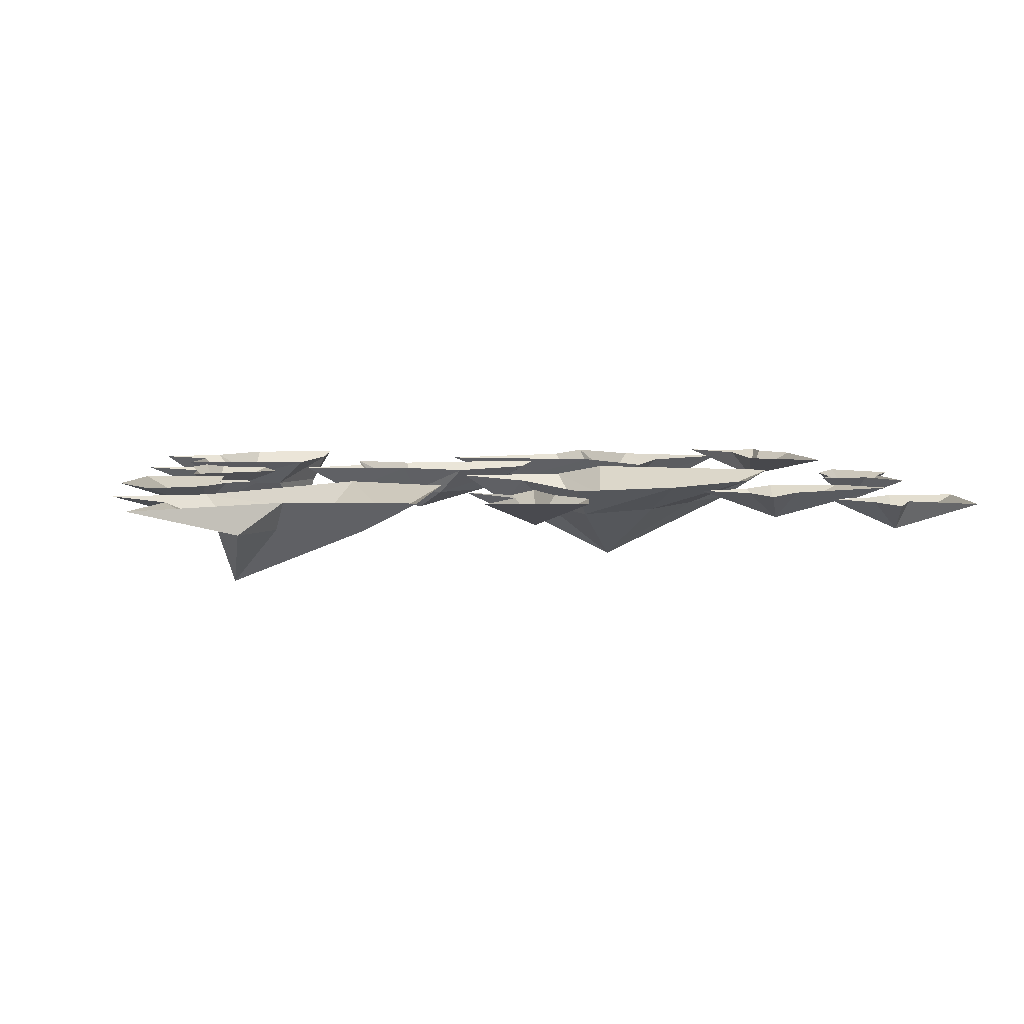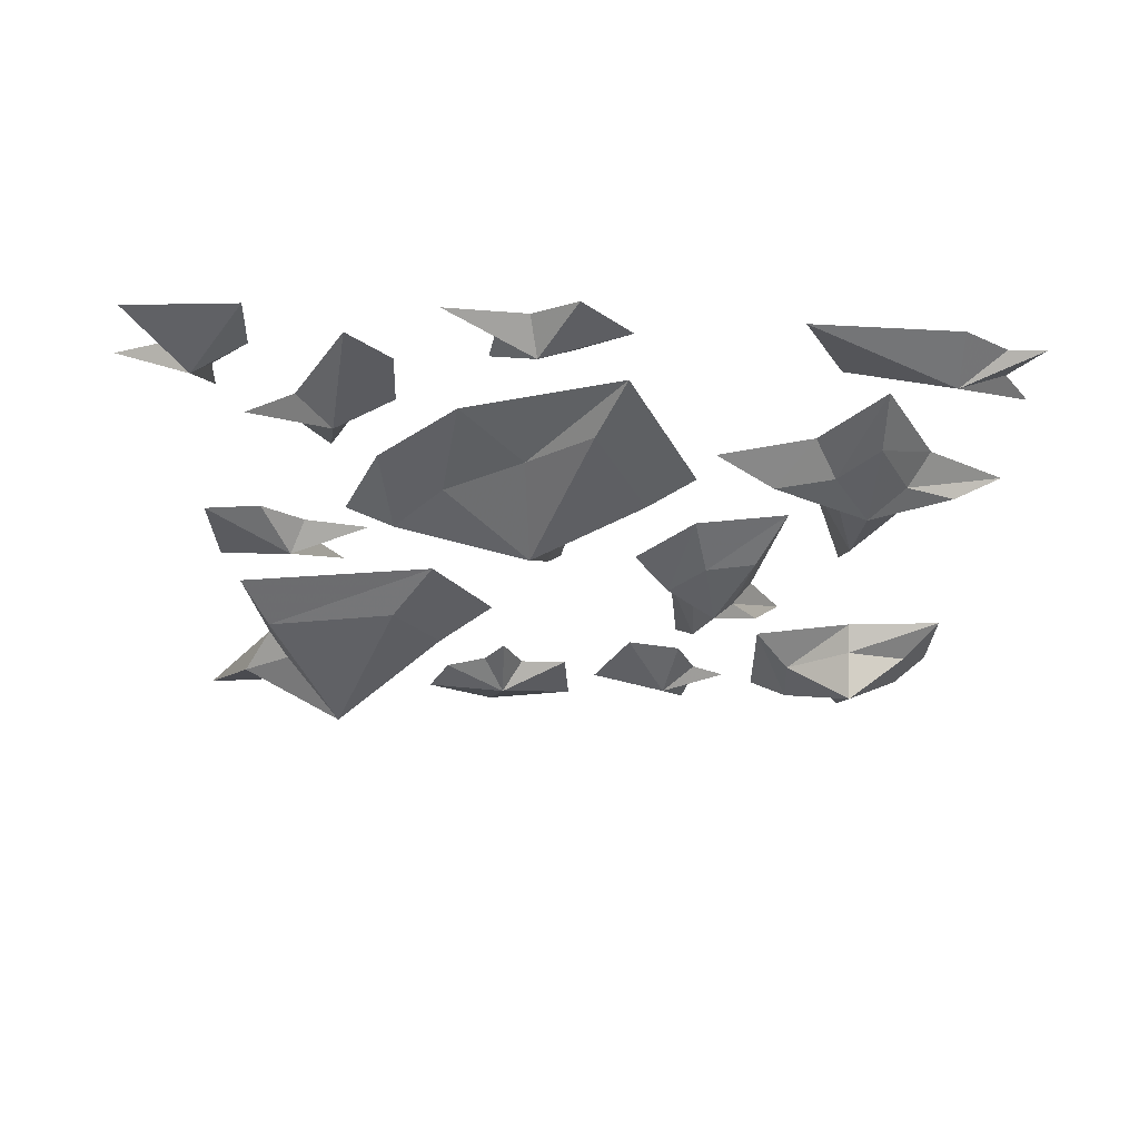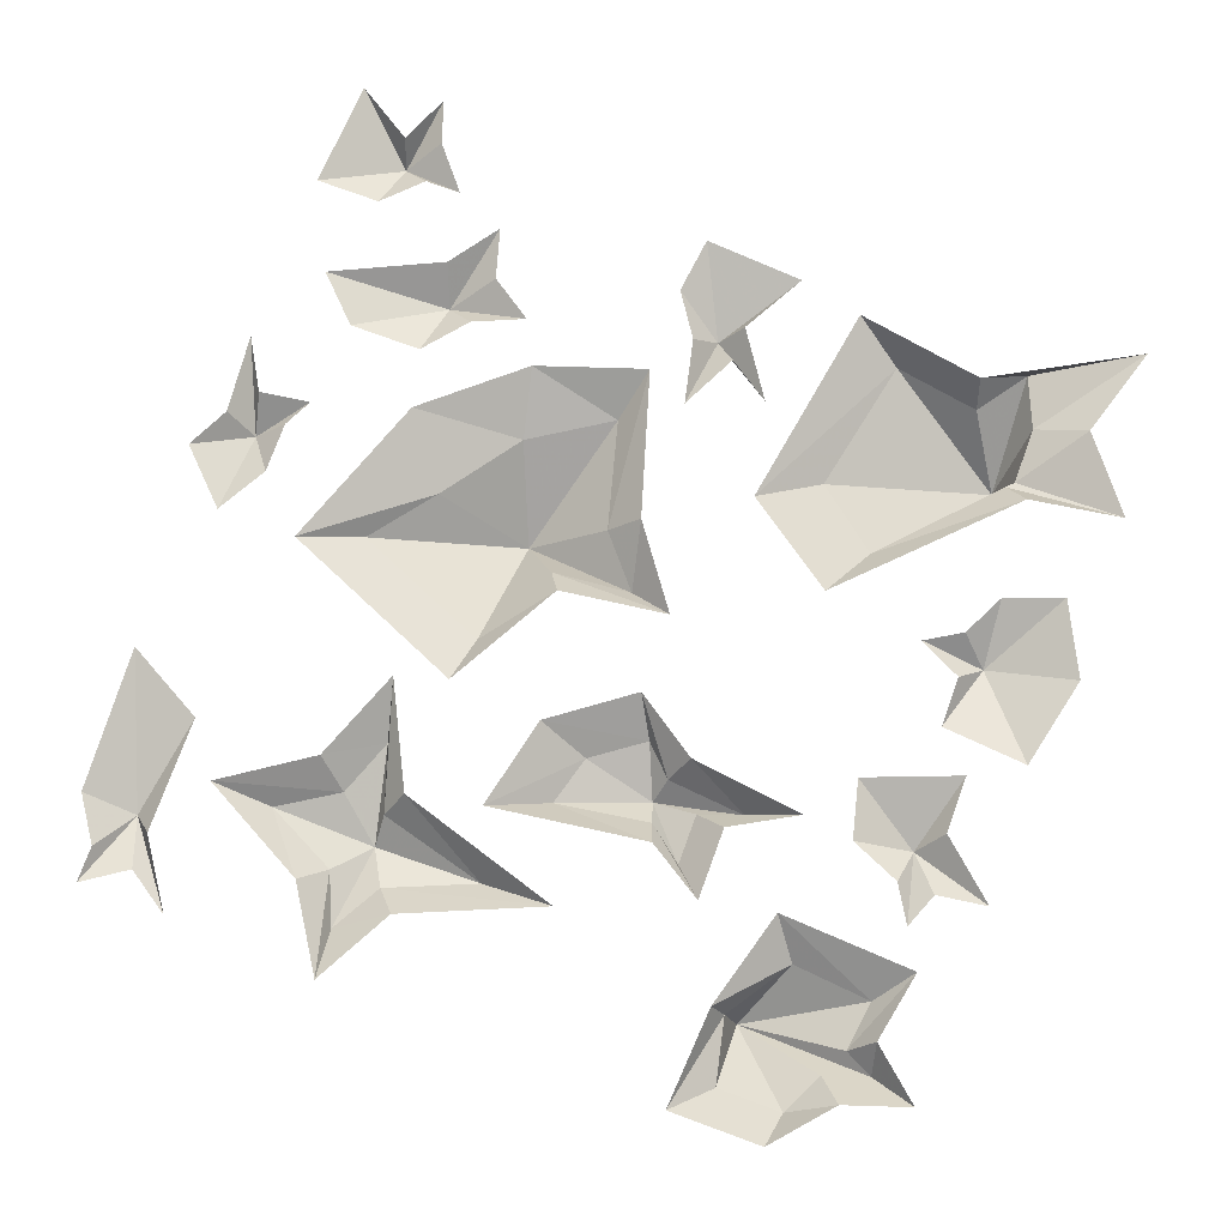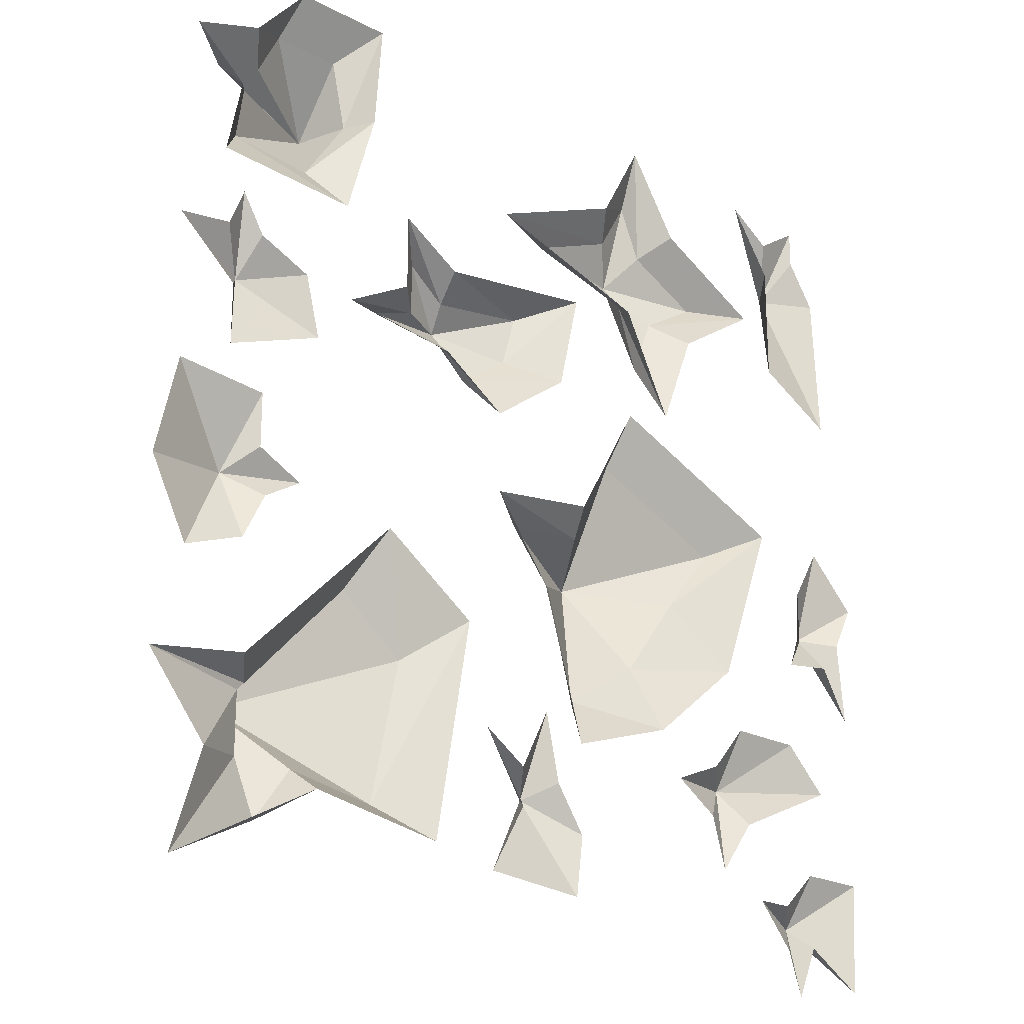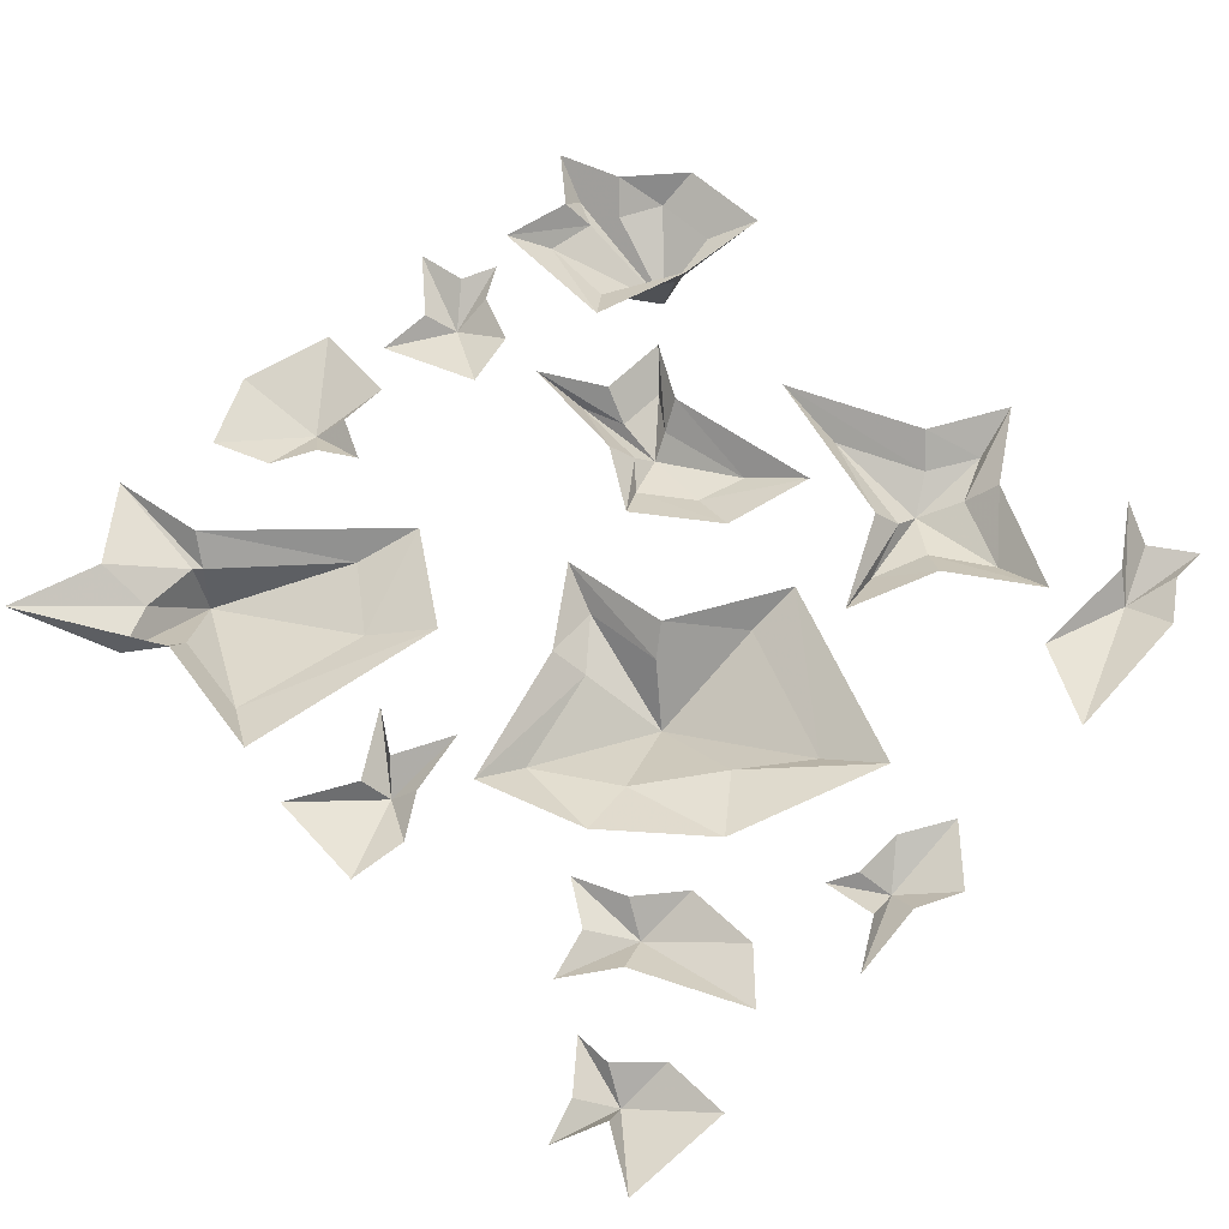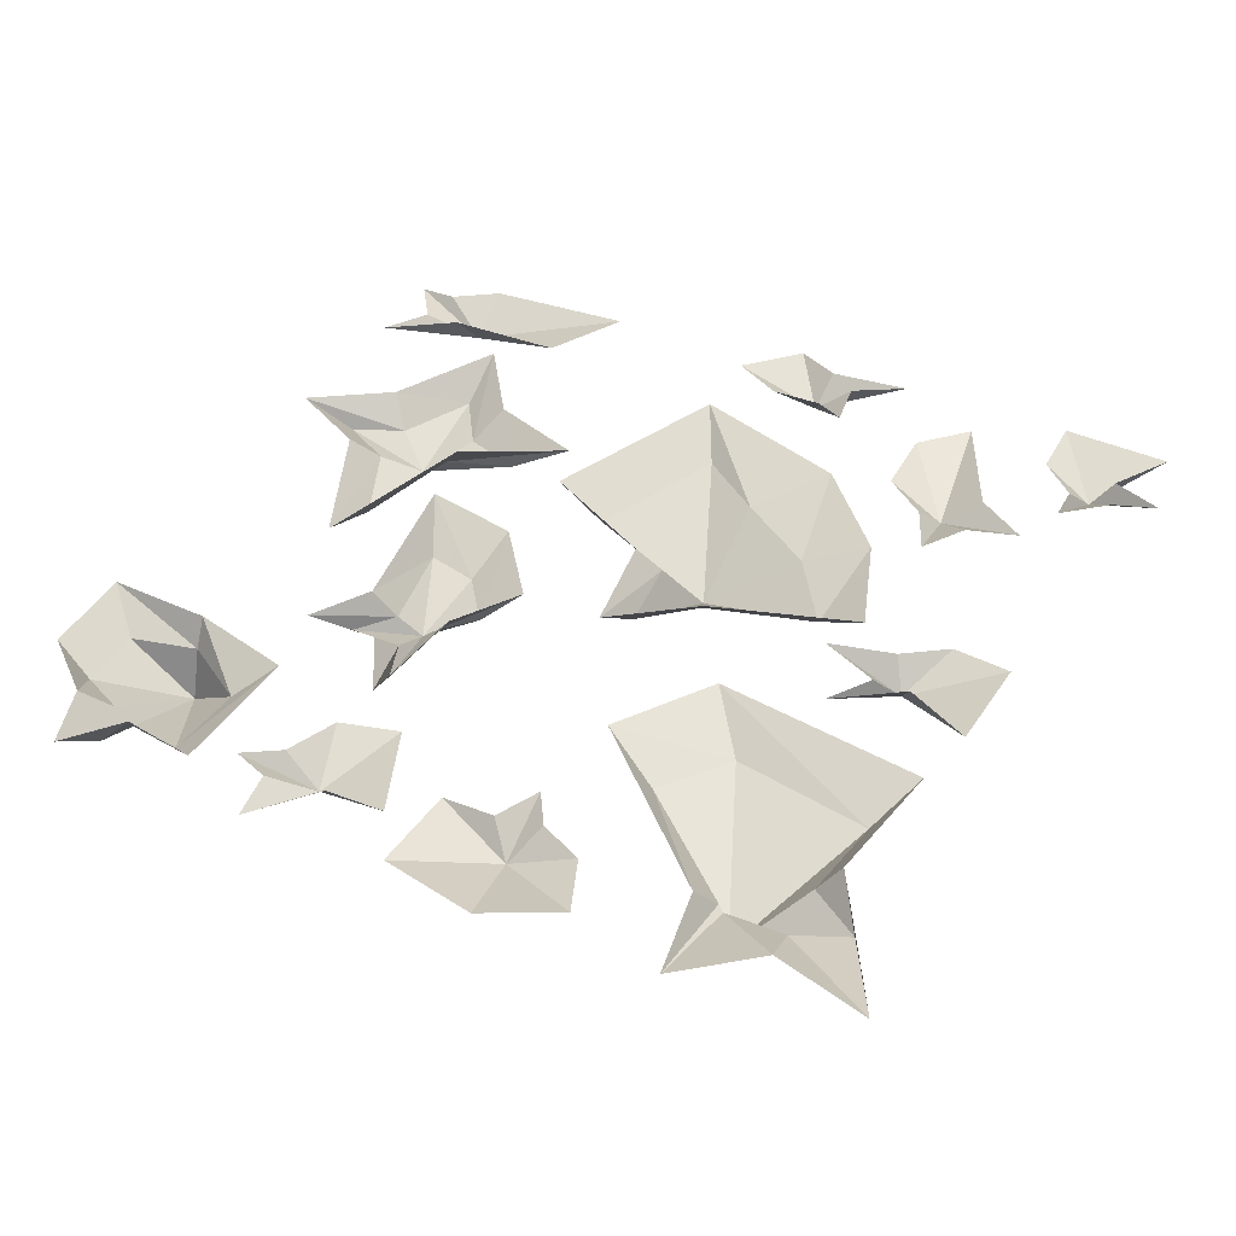
<metadata>
{"format":"obj","ext":"obj","renderer":"f3d","projection":"perspective","resolution":1024,"background":"white","views":[{"elev":5.5,"azim":174.6,"up":"+Y"},{"elev":-26.6,"azim":-92.2,"up":"+Y"},{"elev":75.9,"azim":20.1,"up":"+Y"},{"elev":-22.4,"azim":138.0,"up":"+Z"},{"elev":59.4,"azim":-135.9,"up":"+Y"},{"elev":39.6,"azim":115.9,"up":"+Y"}]}
</metadata>
<code>
v -0.2578 -0.03125 0.2969
v -0.1797 -0.03125 0.3359
v -0.2031 0 0.3594
v -0.3203 0 0.2969
v -0.1953 -0.03125 0.2578
v -0.1484 -0.05469 0.2969
v -0.1562 -0.03125 0.3906
v -0.1484 0 0.4453
v -0.2266 0 0.2344
v -0.1719 -0.03125 0.1953
v -0.1484 -0.03125 0.2656
v -0.03125 -0.03125 0.2969
v -0.125 -0.03125 0.3359
v -0.1016 0 0.3594
v -0.1875 0 0.1328
v -0.1328 0 0.2422
v 0.04688 0 0.2969
v 0.3281 -0.03125 0.4062
v 0.3516 -0.03125 0.3594
v 0.375 0 0.3828
v 0.3203 0 0.4453
v 0.2578 -0.03125 0.4062
v 0.2578 -0.08594 0.3359
v 0.3984 -0.03125 0.3438
v 0.4453 0 0.3594
v 0.2188 0 0.4453
v 0.2422 -0.03125 0.3359
v 0.2891 -0.03125 0.2656
v 0.375 -0.03125 0.2734
v 0.3672 -0.03125 0.3281
v 0.3906 0 0.3125
v 0.2266 0 0.3359
v 0.2578 0 0.2266
v 0.4062 0 0.2344
v 0.007812 -0.03125 0.1953
v 0.1094 -0.03125 0.1797
v 0.1172 0 0.2031
v -0.05469 0 0.2266
v 0.02344 -0.03125 0.1406
v 0.1016 -0.05469 0.1562
v 0.1484 -0.03125 0.2109
v 0.1797 0 0.2422
v -0.03125 0 0.125
v 0.07812 -0.03125 0.1016
v 0.1094 -0.03125 0.1328
v 0.1953 -0.03125 0.1406
v 0.1484 -0.03125 0.1562
v 0.1797 0 0.1641
v 0.05469 0 0.0625
v 0.125 0 0.1094
v 0.25 0 0.125
v 0.2266 -0.03125 -0.1641
v 0.3359 -0.03125 -0.2812
v 0.3594 0 -0.2656
v 0.1953 0 -0.1016
v 0.1562 -0.03125 -0.2188
v 0.3281 -0.09375 -0.2891
v 0.3438 -0.03125 -0.2891
v 0.4609 0 -0.2812
v 0.09375 0 -0.1719
v 0.1875 -0.03125 -0.3672
v 0.2812 -0.03125 -0.3516
v 0.3203 -0.03125 -0.4062
v 0.3438 -0.03125 -0.3516
v 0.3984 0 -0.3594
v 0.1328 0 -0.3984
v 0.2734 0 -0.375
v 0.4297 0 -0.4609
v -0.2812 -0.03125 -0.2656
v -0.25 0 -0.25
v -0.2891 0 -0.2031
v -0.3672 0 -0.2031
v -0.4141 0 -0.25
v -0.2969 0 -0.3047
v -0.2578 0 -0.3594
v -0.2422 0 -0.3047
v -0.1953 0 -0.2734
v -0.125 -0.03125 0.0625
v -0.07812 -0.03125 -0.03125
v -0.0625 0 -0.007812
v -0.1328 0 0.1172
v -0.2734 -0.03125 0
v -0.1172 -0.09375 -0.0625
v 0.007812 -0.03125 -0.03906
v 0.05469 0 -0.02344
v -0.3359 0 0.03125
v -0.2188 -0.03125 -0.07031
v -0.1562 -0.03125 -0.1562
v -0.07031 -0.03125 -0.2109
v -0.03906 -0.03125 -0.09375
v -0.007812 0 -0.1094
v -0.2734 0 -0.1406
v -0.1719 0 -0.2266
v -0.05469 0 -0.2656
v 0.375 -0.03125 -0.08594
v 0.3438 0 -0.1094
v 0.3672 0 -0.1562
v 0.4297 0 -0.1797
v 0.4688 0 -0.1016
v 0.4453 0 0
v 0.3516 0 -0.007812
v 0.3516 0 -0.0625
v 0.3047 0 -0.08594
v -0.3828 -0.03125 0.3516
v -0.4062 0 0.3984
v -0.4375 0 0.3516
v -0.4453 0 0.1953
v -0.3594 0 0.2422
v -0.3594 0 0.3672
v -0.3125 0 0.4375
v -0.3594 0 0.4062
v -0.4062 0 0.4375
v 0 -0.03125 -0.3281
v -0.02344 0 -0.3125
v -0.05469 0 -0.3594
v -0.04688 0 -0.4219
v 0.0625 0 -0.4141
v 0.02344 0 -0.3438
v 0.07031 0 -0.2734
v 0.02344 0 -0.3047
v -0.007812 0 -0.2422
v -0.4219 -0.03125 -0.0625
v -0.3906 0 -0.07812
v -0.3906 0 -0.02344
v -0.4219 0 0.03125
v -0.4766 0 -0.02344
v -0.4531 0 -0.07031
v -0.4609 0 -0.1562
v -0.4297 0 -0.1016
v -0.375 0 -0.1094
v 0.3672 -0.03125 0.1172
v 0.3594 0 0.1562
v 0.3047 0 0.1328
v 0.2891 0 0.07031
v 0.3906 0 0.03125
v 0.3906 0 0.09375
v 0.4531 0 0.1484
v 0.3984 0 0.1562
v 0.3828 0 0.1953
v -0.3828 -0.03125 -0.3984
v -0.3516 0 -0.3828
v -0.3906 0 -0.3438
v -0.4609 0 -0.3438
v -0.4531 0 -0.4609
v -0.3906 0 -0.4219
v -0.3672 0 -0.4766
v -0.3516 0 -0.4297
v -0.3125 0 -0.3828
f 1 2 3
f 1 3 4
f 1 4 5
f 2 7 8
f 2 8 3
f 5 4 9
f 5 9 10
f 7 13 14
f 7 14 8
f 10 9 15
f 10 15 11
f 11 15 16
f 11 16 12
f 12 16 17
f 12 17 13
f 13 17 14
f 18 19 20
f 18 20 21
f 18 21 22
f 19 24 25
f 19 25 20
f 22 21 26
f 22 26 27
f 24 30 31
f 24 31 25
f 27 26 32
f 27 32 28
f 28 32 33
f 28 33 29
f 29 33 34
f 29 34 30
f 30 34 31
f 35 36 37
f 35 37 38
f 35 38 39
f 36 41 42
f 36 42 37
f 39 38 43
f 39 43 44
f 41 47 48
f 41 48 42
f 44 43 49
f 44 49 45
f 45 49 50
f 45 50 46
f 46 50 51
f 46 51 47
f 47 51 48
f 52 53 54
f 52 54 55
f 52 55 56
f 53 58 59
f 53 59 54
f 56 55 60
f 56 60 61
f 58 64 65
f 58 65 59
f 61 60 66
f 61 66 62
f 62 66 67
f 62 67 63
f 63 67 68
f 63 68 64
f 64 68 65
f 69 70 71
f 69 71 72
f 69 72 73
f 69 73 74
f 69 74 75
f 69 75 76
f 69 76 77
f 69 77 70
f 78 79 80
f 78 80 81
f 78 81 82
f 79 84 85
f 79 85 80
f 82 81 86
f 82 86 87
f 84 90 91
f 84 91 85
f 87 86 92
f 87 92 88
f 88 92 93
f 88 93 89
f 89 93 94
f 89 94 90
f 90 94 91
f 95 96 97
f 95 97 98
f 95 98 99
f 95 99 100
f 95 100 101
f 95 101 102
f 95 102 103
f 95 103 96
f 104 105 106
f 104 106 107
f 104 107 108
f 104 108 109
f 104 109 110
f 104 110 111
f 104 111 112
f 104 112 105
f 113 114 115
f 113 115 116
f 113 116 117
f 113 117 118
f 113 118 119
f 113 119 120
f 113 120 121
f 113 121 114
f 122 123 124
f 122 124 125
f 122 125 126
f 122 126 127
f 122 127 128
f 122 128 129
f 122 129 130
f 122 130 123
f 131 132 133
f 131 133 134
f 131 134 135
f 131 135 136
f 131 136 137
f 131 137 138
f 131 138 139
f 131 139 132
f 140 141 142
f 140 142 143
f 140 143 144
f 140 144 145
f 140 145 146
f 140 146 147
f 140 147 148
f 140 148 141
f 1 5 6
f 1 6 2
f 2 6 7
f 5 10 6
f 6 10 11
f 6 11 12
f 6 12 13
f 6 13 7
f 18 22 23
f 18 23 19
f 19 23 24
f 22 27 23
f 23 27 28
f 23 28 29
f 23 29 30
f 23 30 24
f 35 39 40
f 35 40 36
f 36 40 41
f 39 44 40
f 40 44 45
f 40 45 46
f 40 46 47
f 40 47 41
f 52 56 57
f 52 57 53
f 53 57 58
f 56 61 57
f 57 61 62
f 57 62 63
f 57 63 64
f 57 64 58
f 78 82 83
f 78 83 79
f 79 83 84
f 82 87 83
f 83 87 88
f 83 88 89
f 83 89 90
f 83 90 84

</code>
